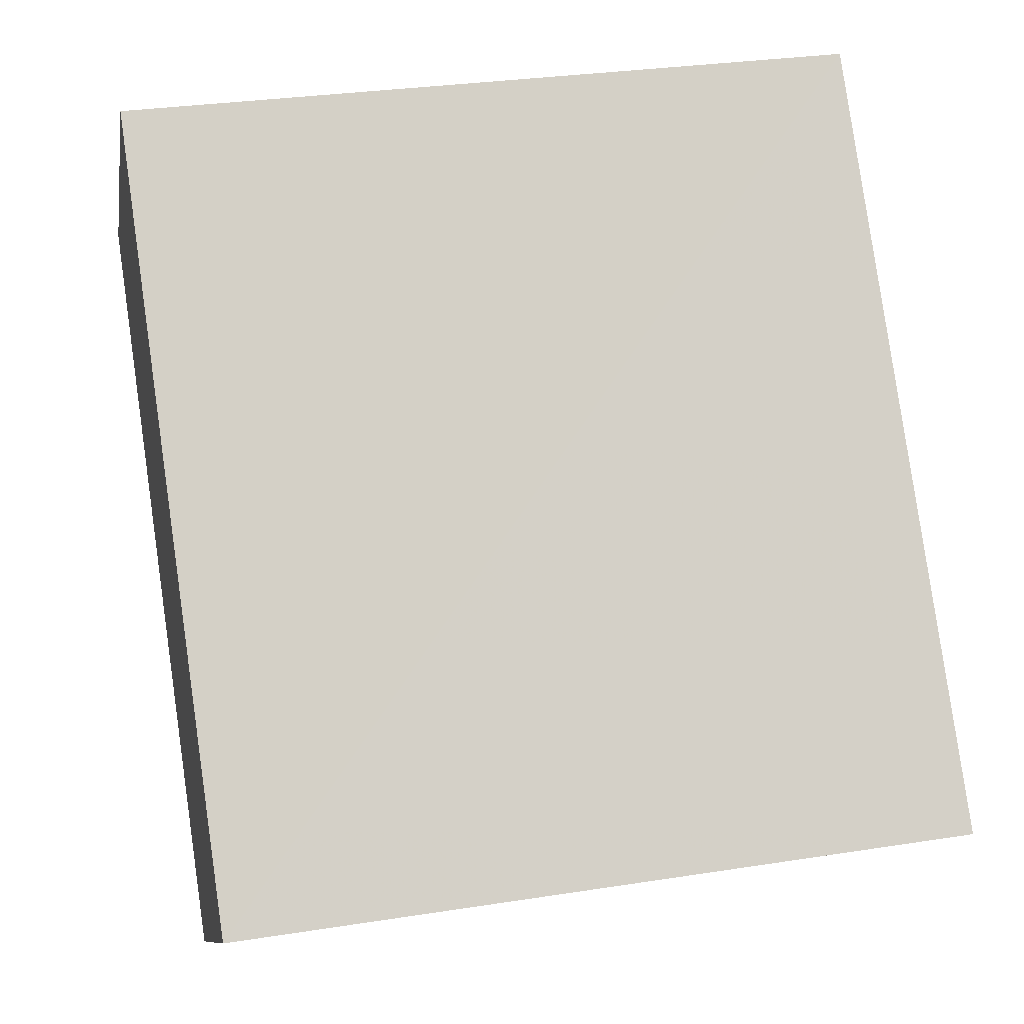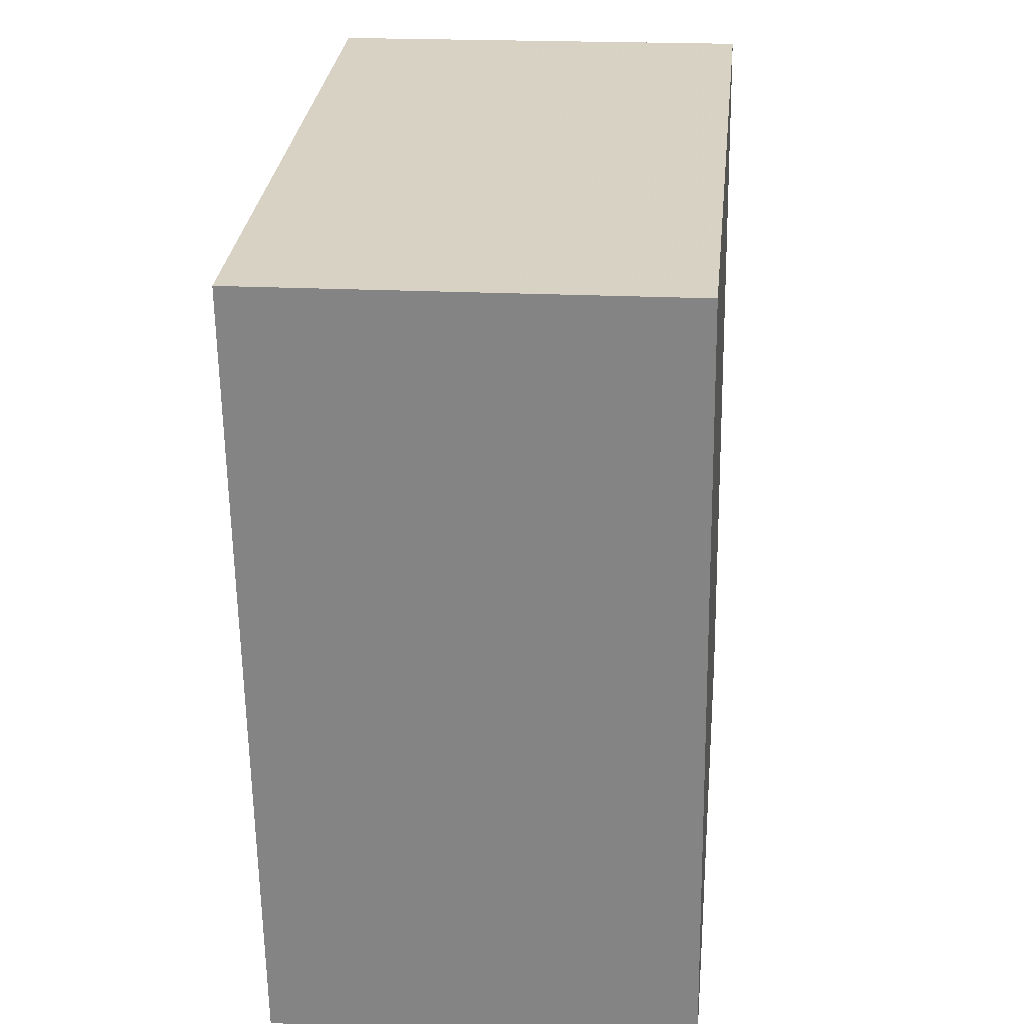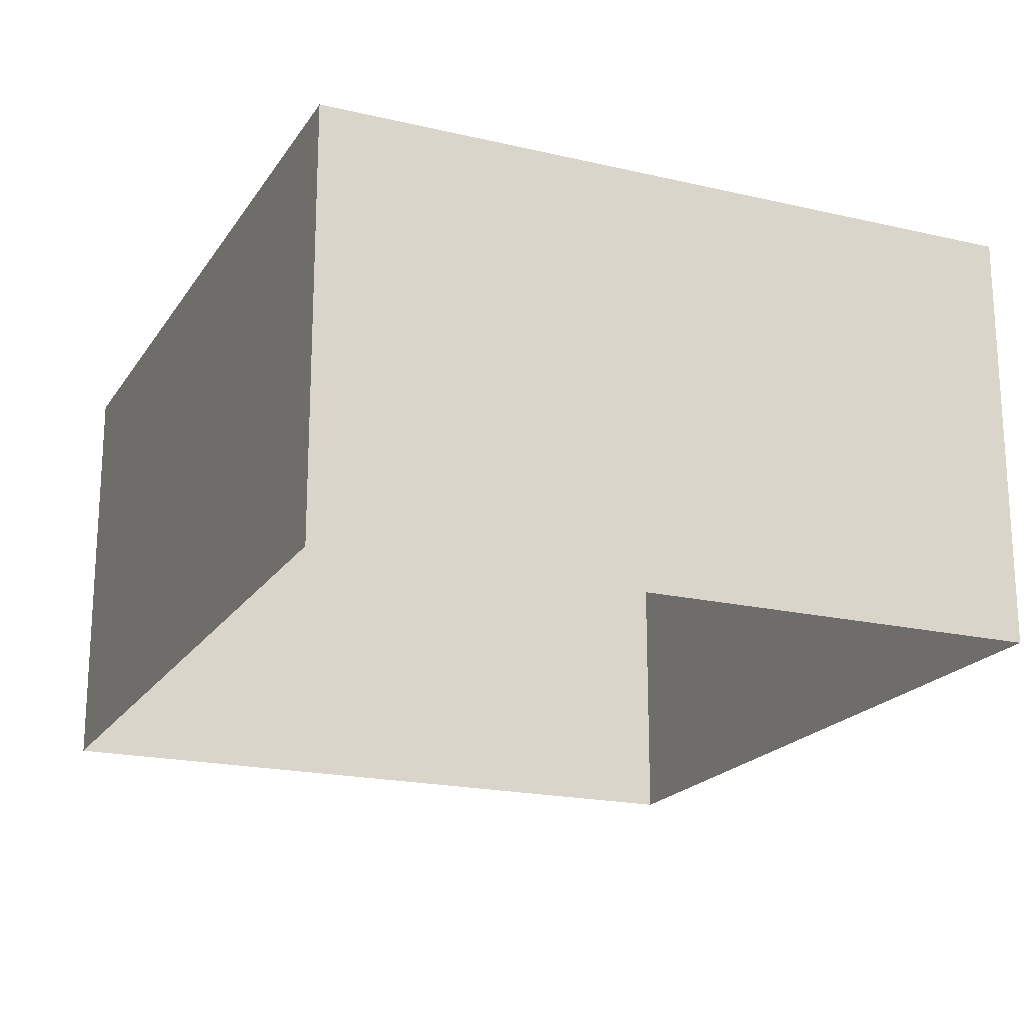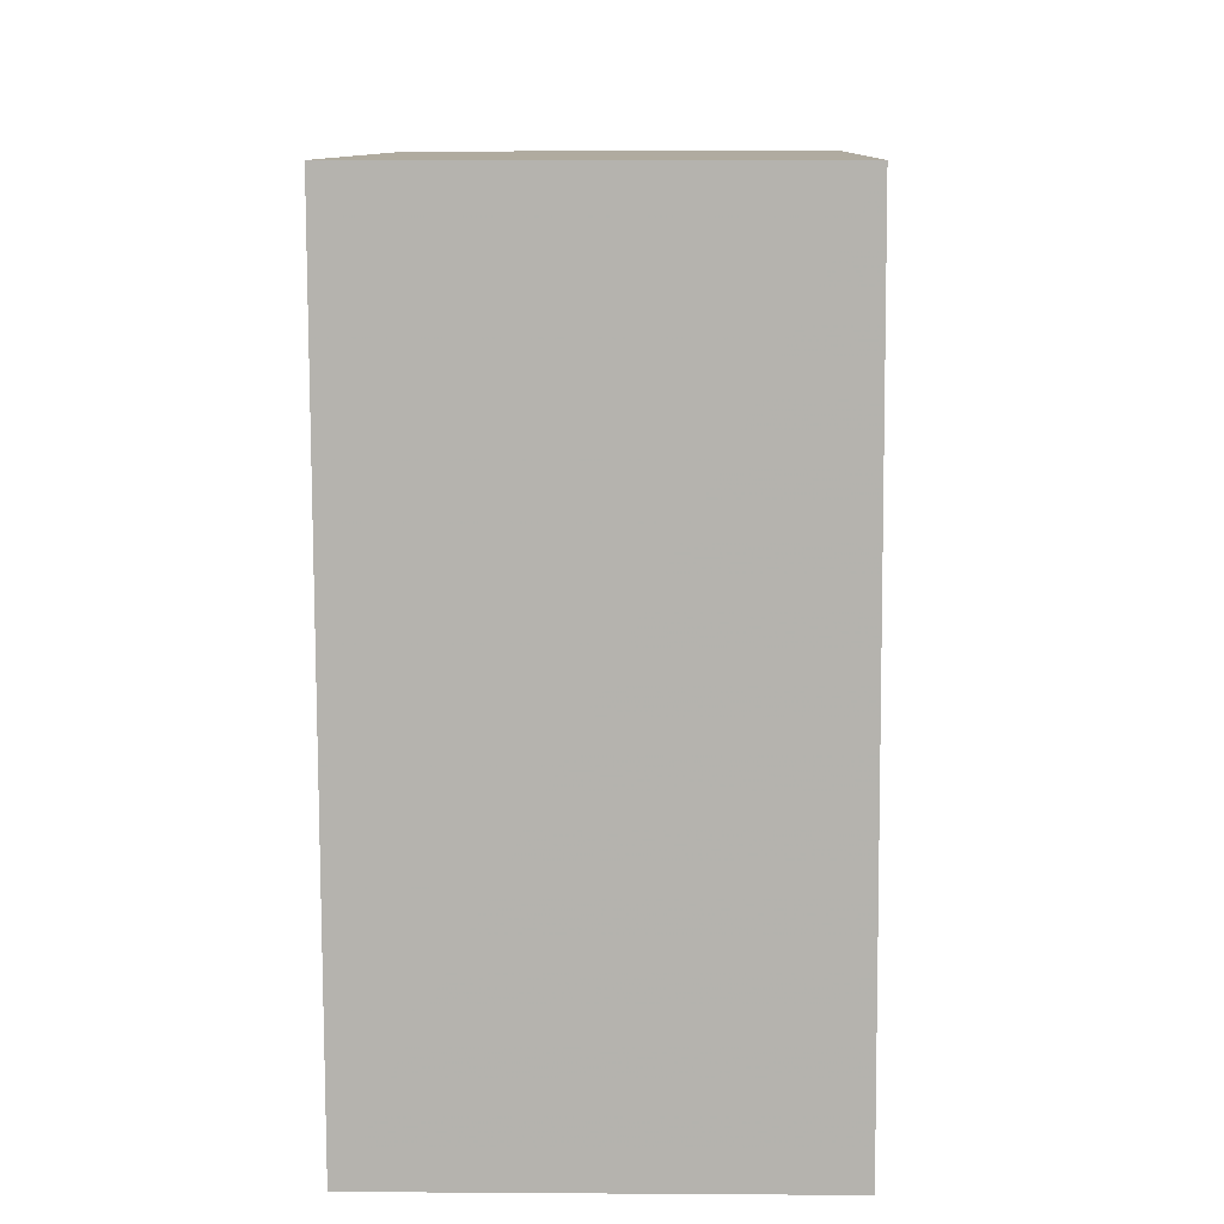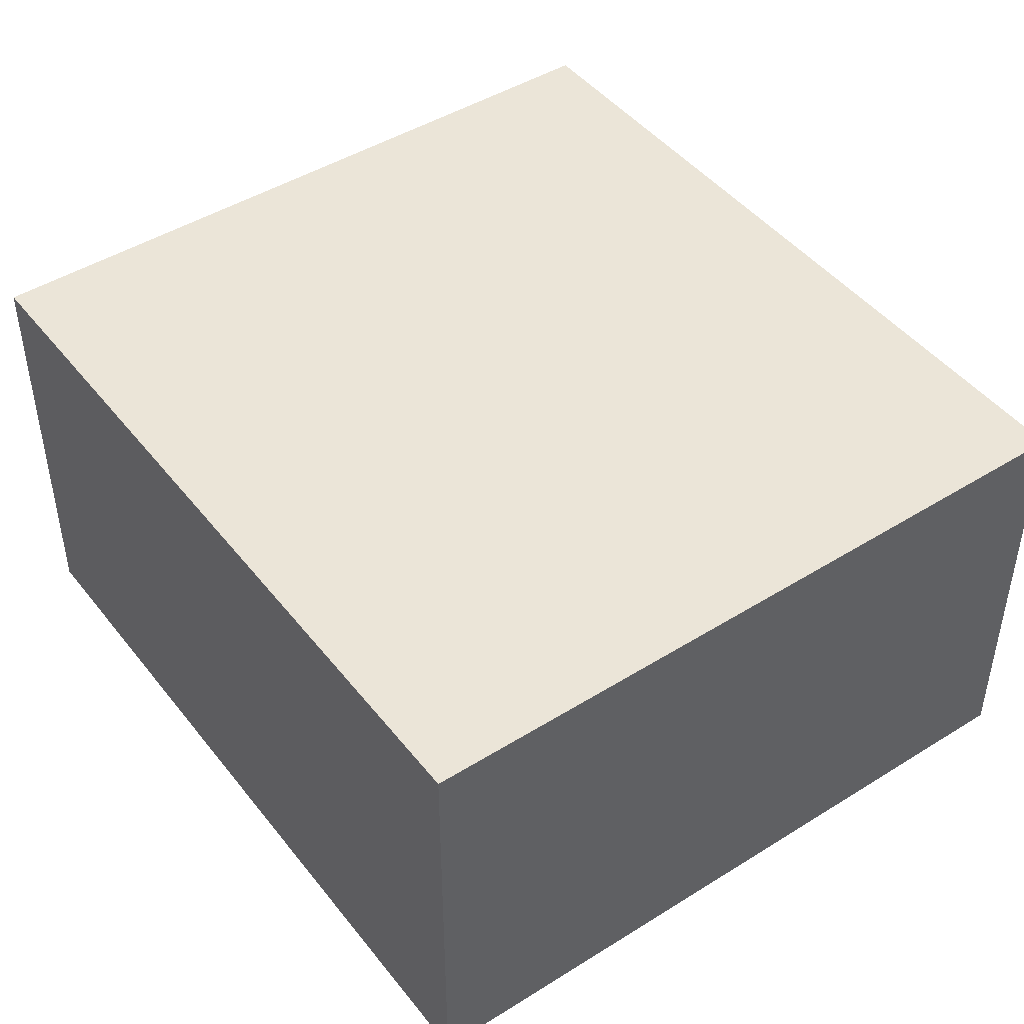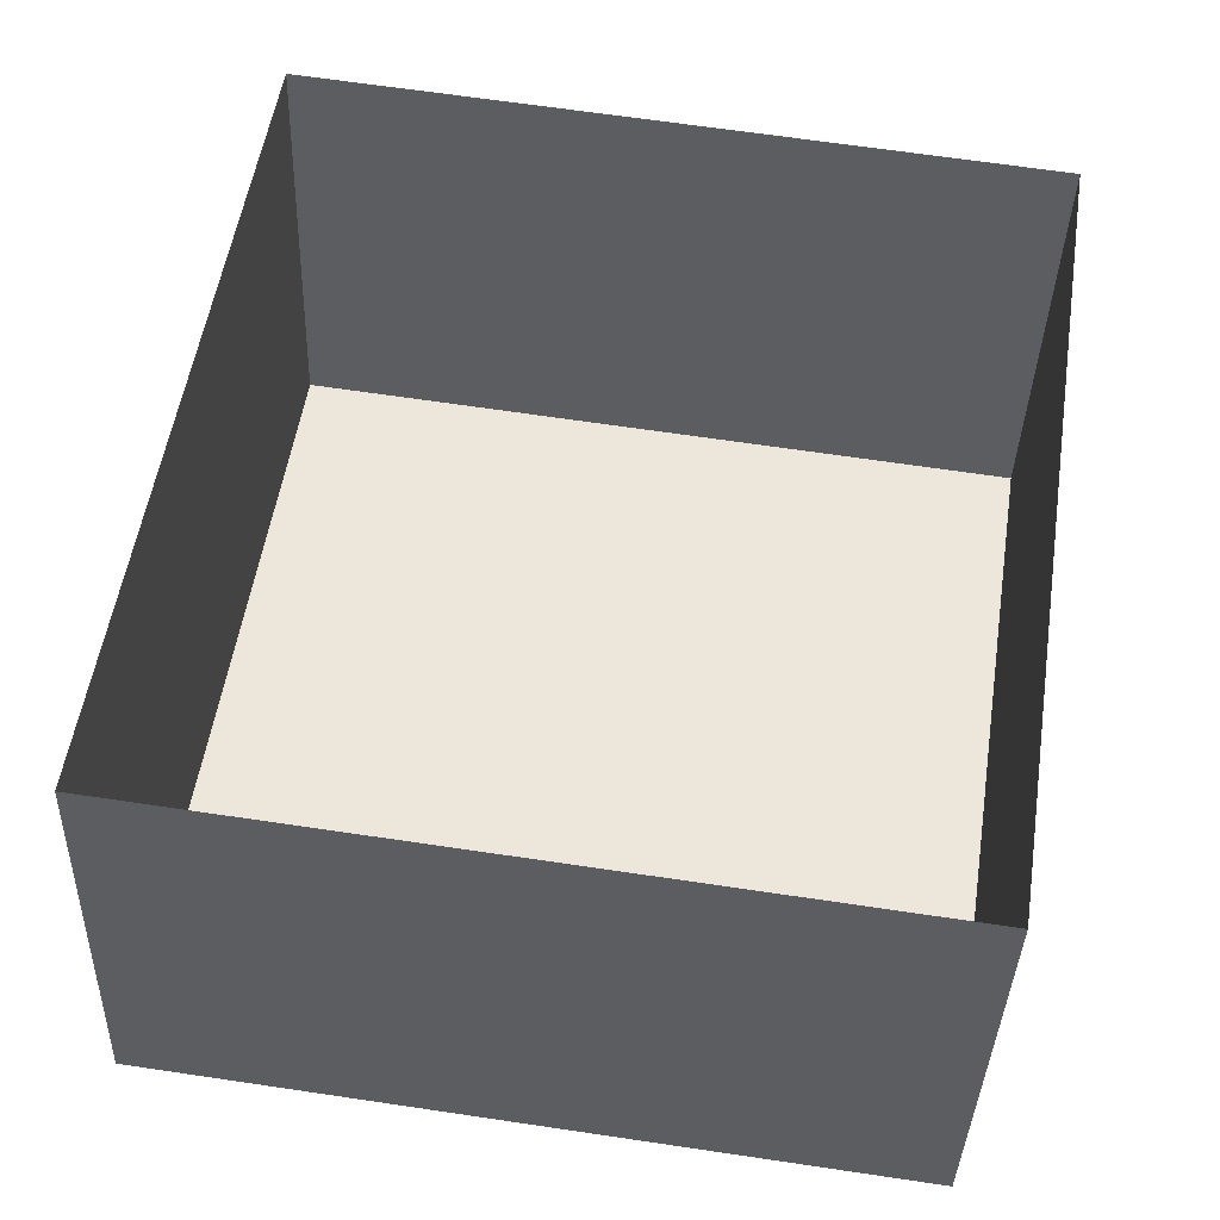
<metadata>
{"format":"obj","ext":"obj","renderer":"f3d","projection":"perspective","resolution":1024,"background":"white","views":[{"elev":-10.0,"azim":-9.7,"up":"+Y"},{"elev":19.5,"azim":-84.3,"up":"+Y"},{"elev":-19.7,"azim":164.6,"up":"+Z"},{"elev":1.5,"azim":-88.3,"up":"+Y"},{"elev":45.7,"azim":-27.5,"up":"+Z"},{"elev":-37.1,"azim":177.9,"up":"+Y"}]}
</metadata>
<code>
v -3.142e+05 3.975e+04 8.553
v -3.142e+05 3.974e+04 8.552
v -3.142e+05 3.974e+04 8.553
v -3.142e+05 3.975e+04 8.554
v -3.142e+05 3.975e+04 11
v -3.142e+05 3.975e+04 11
v -3.142e+05 3.974e+04 11
v -3.142e+05 3.974e+04 11
f 1 2 3
f 4 1 3
f 5 6 7
f 8 5 7
f 6 4 3
f 7 6 3
f 6 1 4
f 6 5 1
f 5 2 1
f 5 8 2
f 7 3 2
f 8 7 2

</code>
